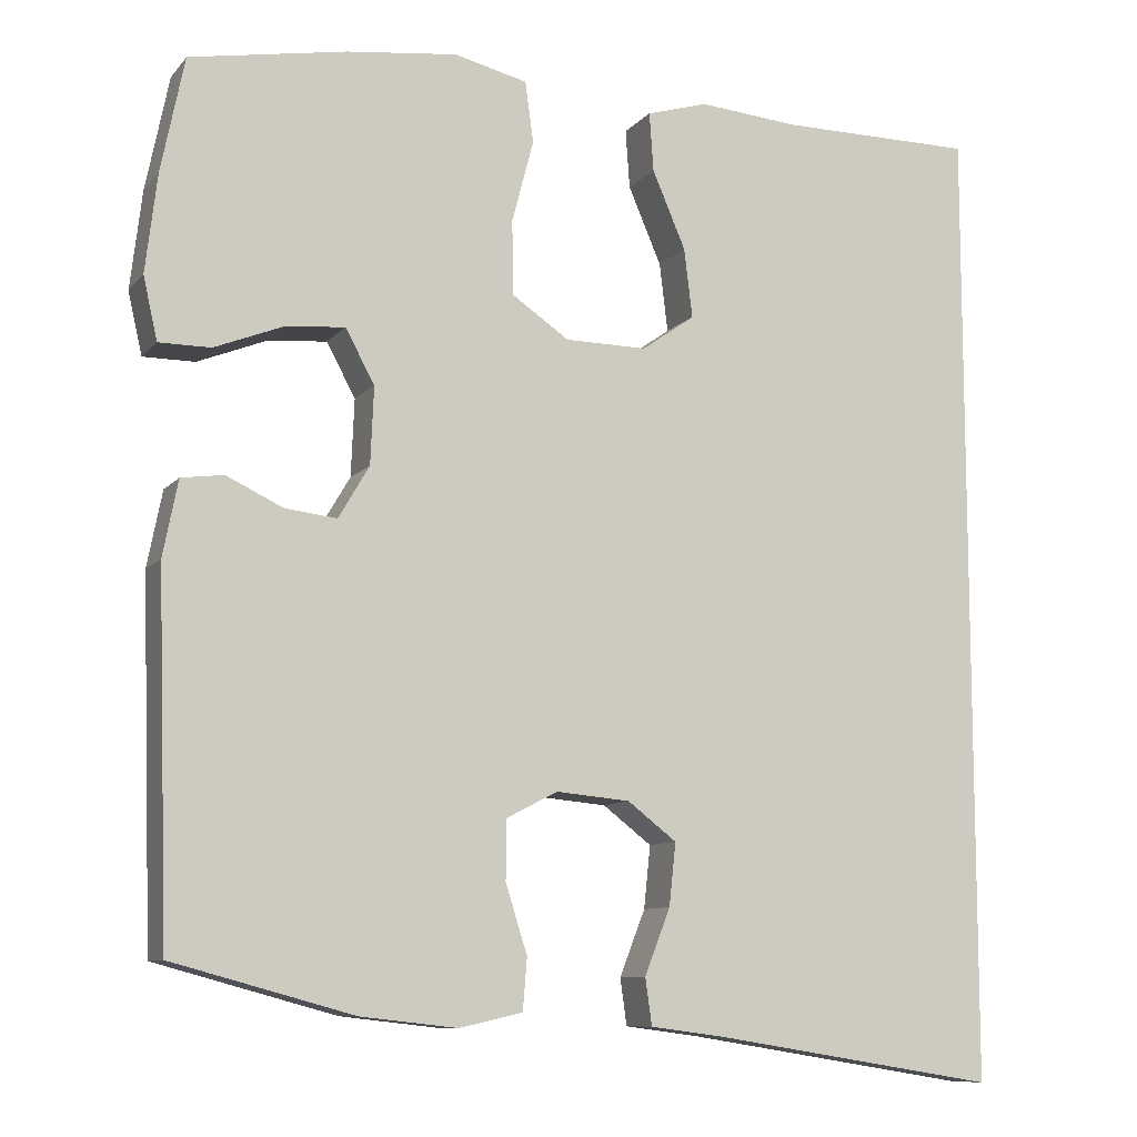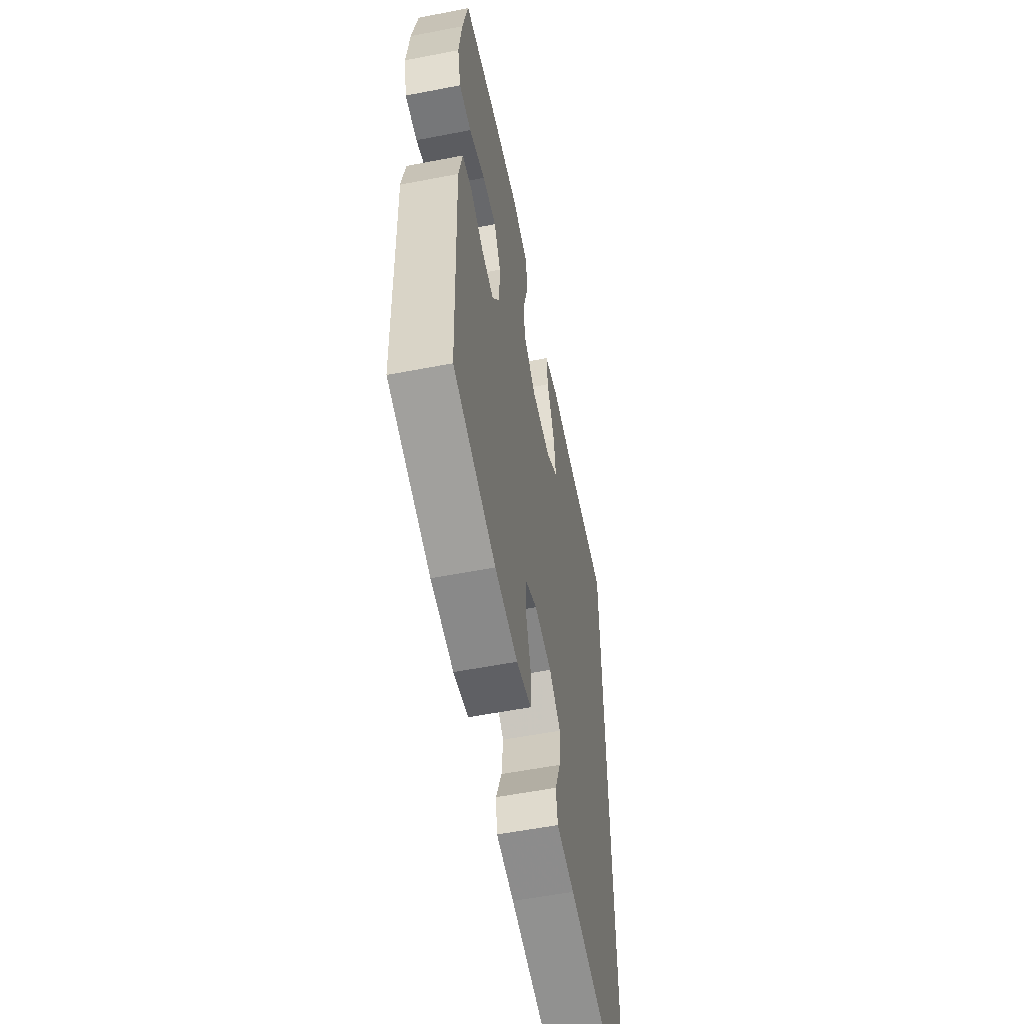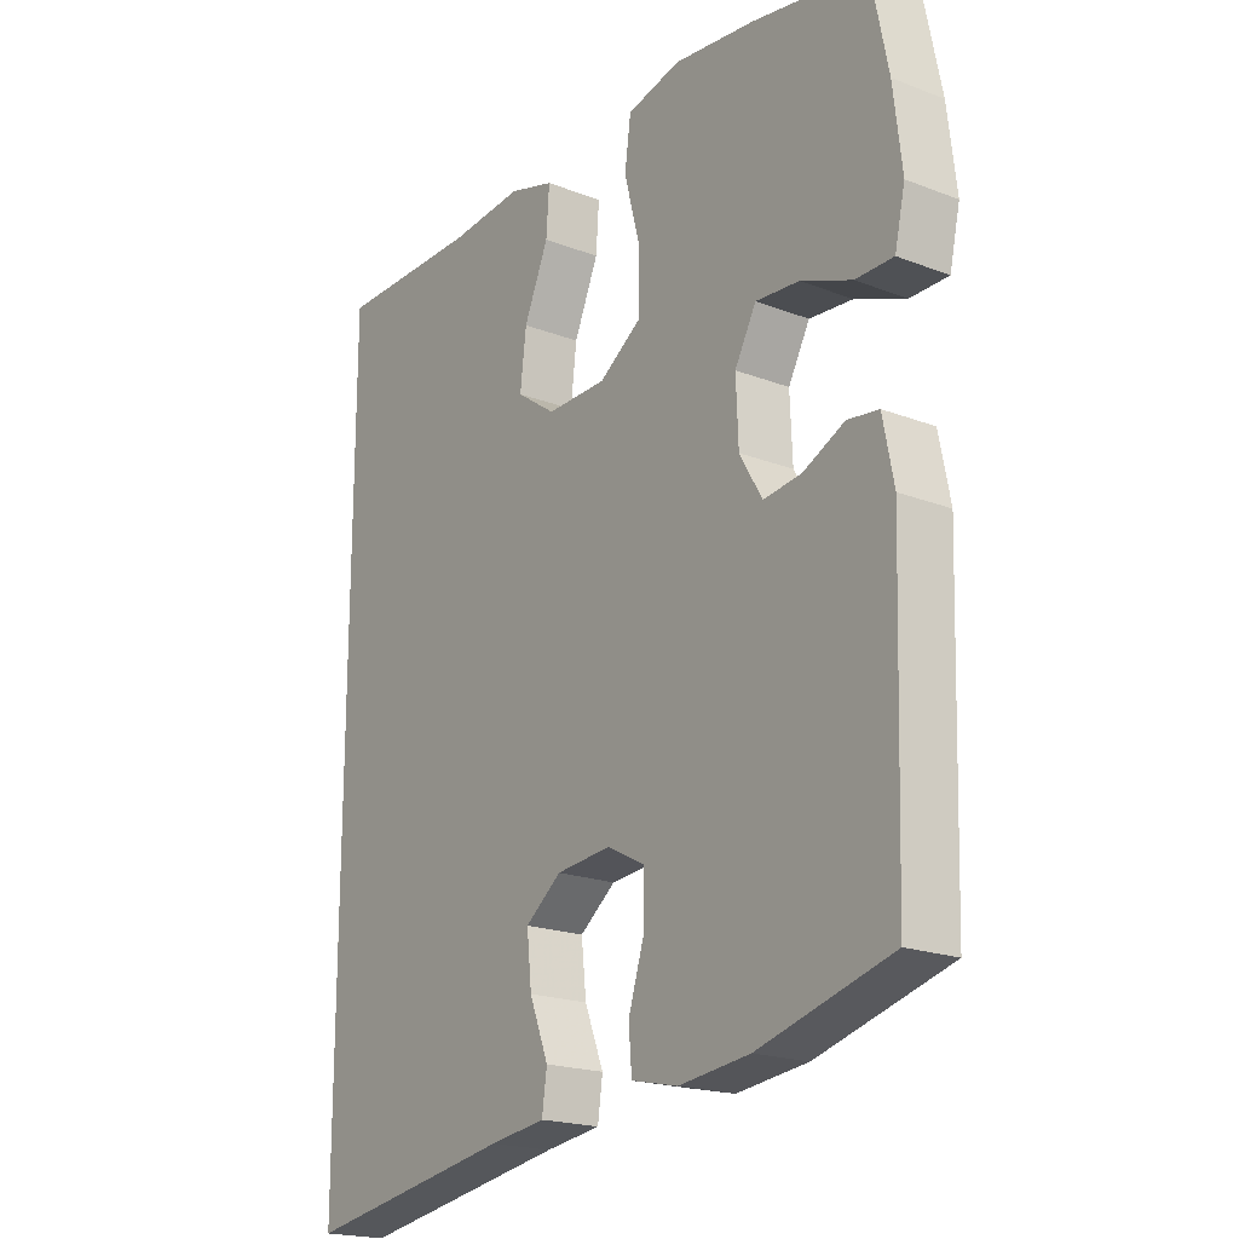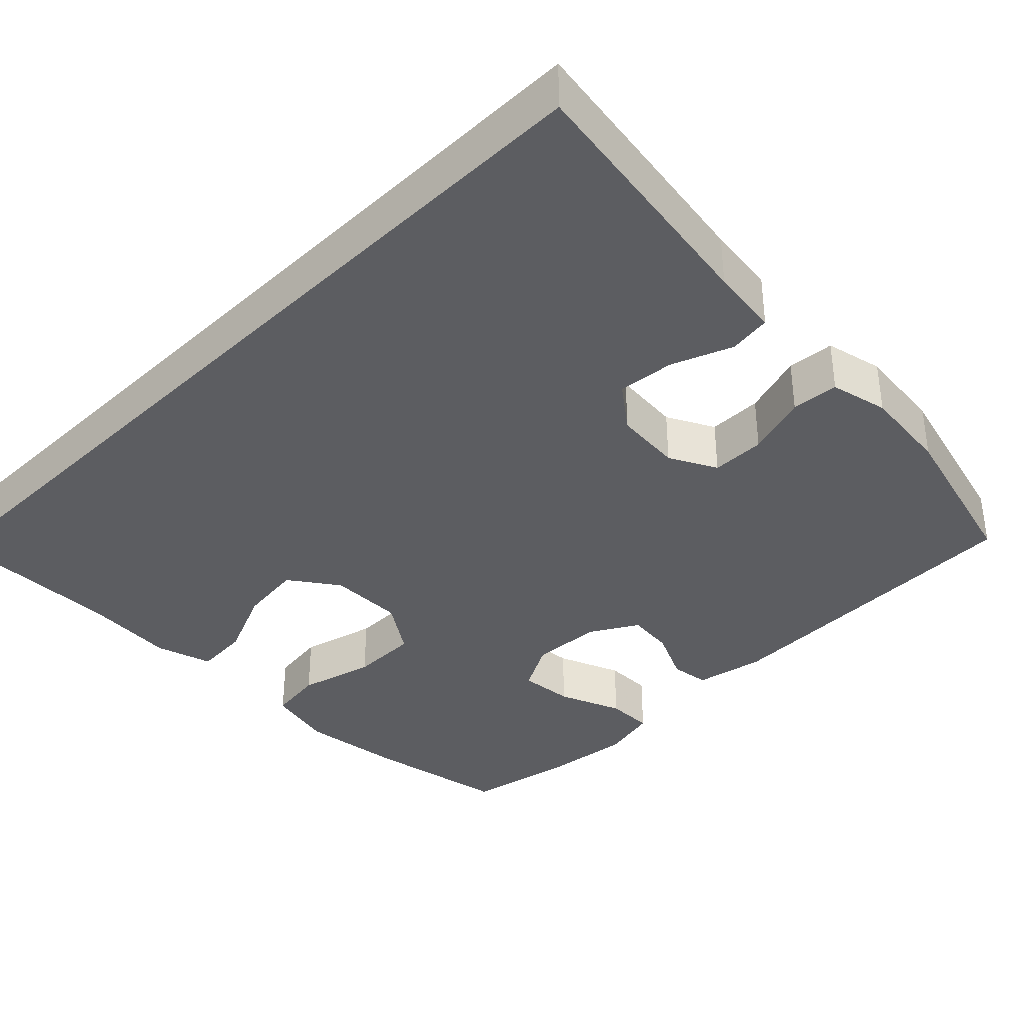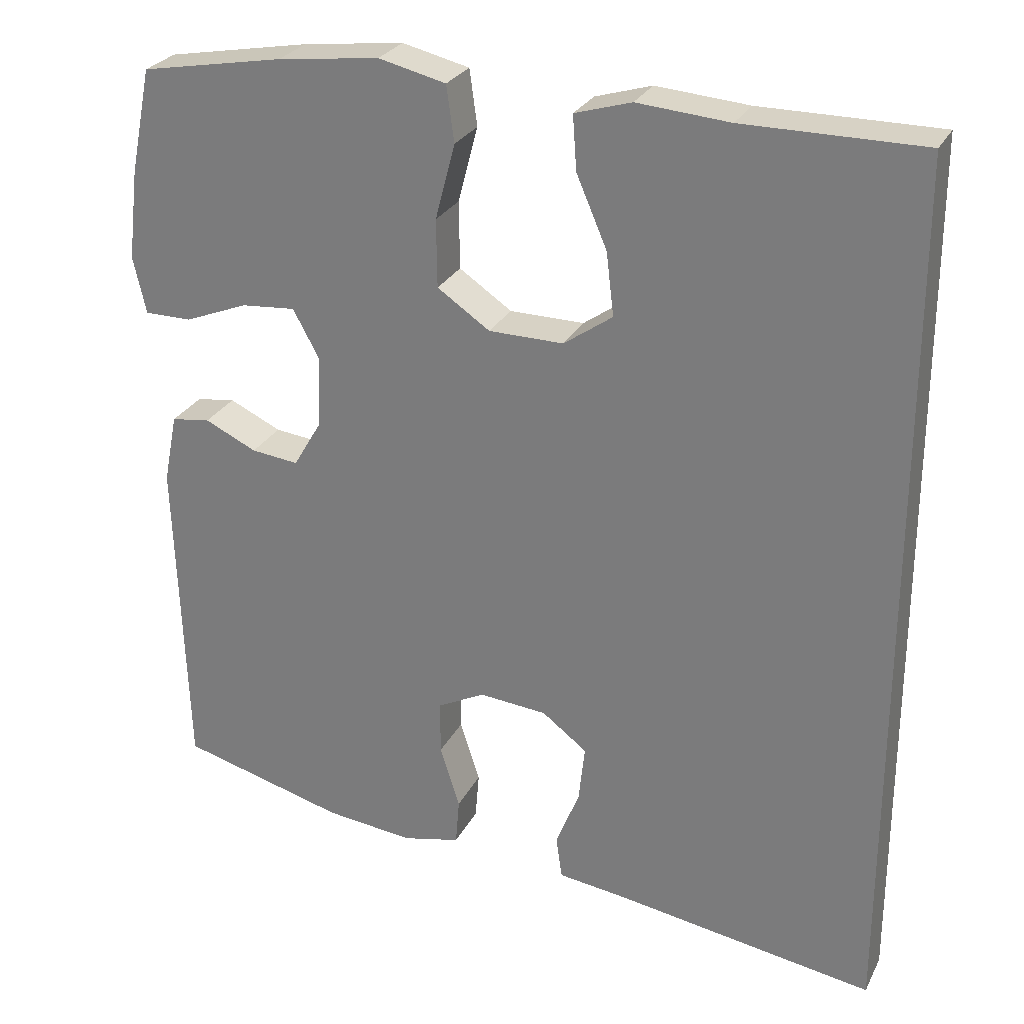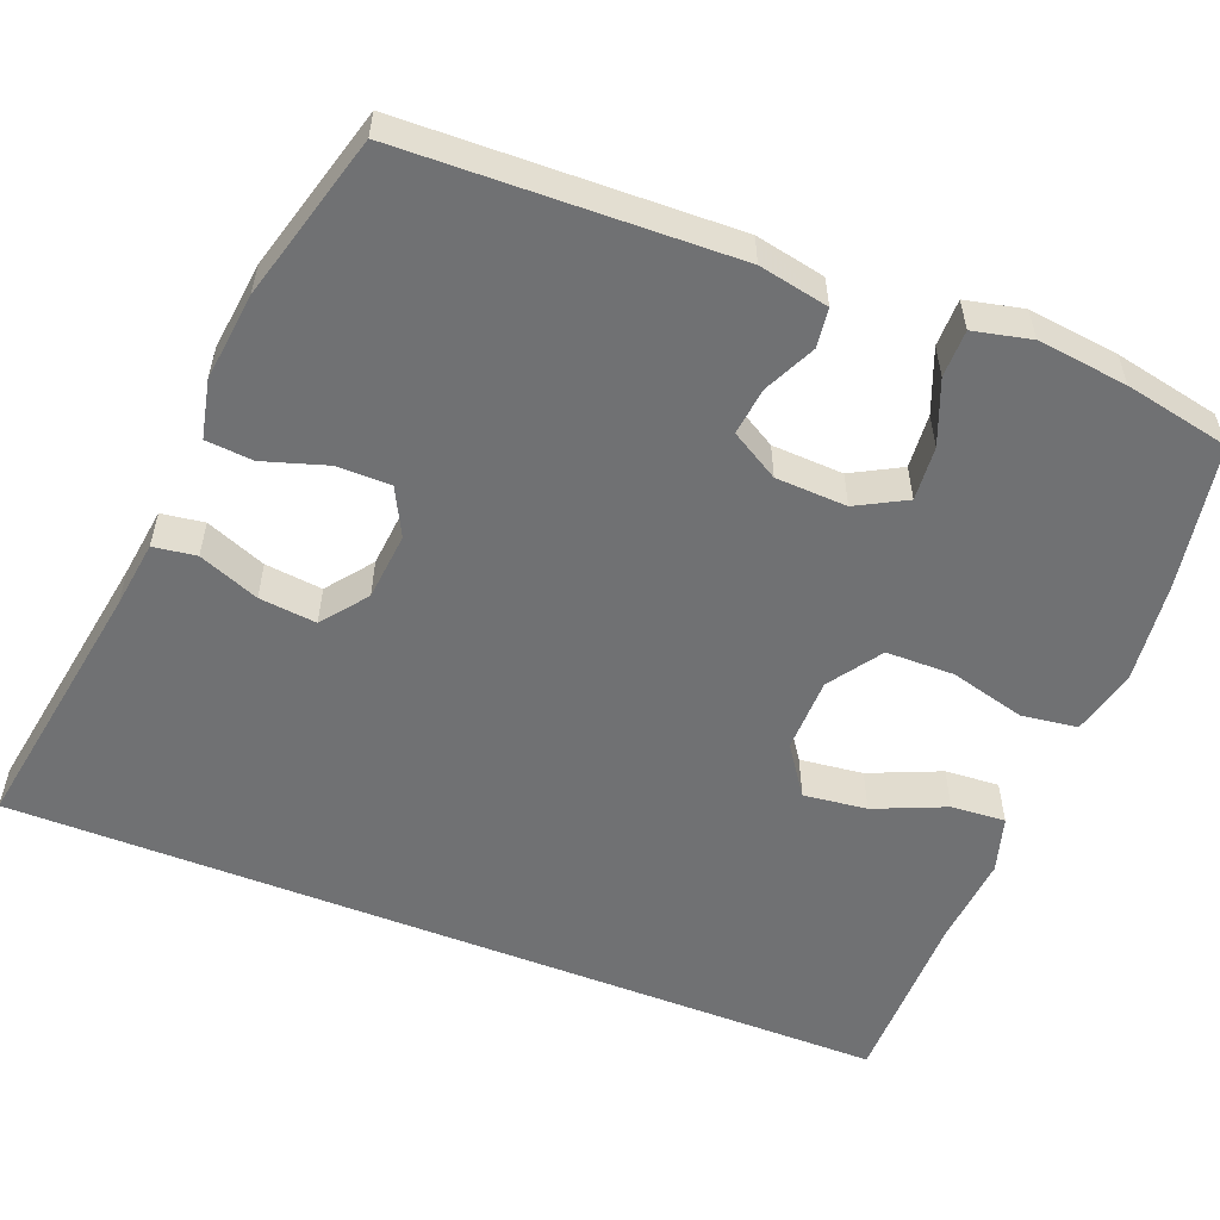
<metadata>
{"format":"obj","ext":"obj","renderer":"f3d","projection":"perspective","resolution":1024,"background":"white","views":[{"elev":-9.5,"azim":-22.9,"up":"+Z"},{"elev":-57.1,"azim":-78.6,"up":"+Z"},{"elev":-19.9,"azim":-125.4,"up":"+Z"},{"elev":-36.8,"azim":135.0,"up":"+Y"},{"elev":27.2,"azim":22.3,"up":"+Z"},{"elev":-55.2,"azim":-111.6,"up":"+Y"}]}
</metadata>
<code>
v -0.5 0.07 -0.5
v -0.514 0.07 -0.071
v -0.496 0.07 0.02
v -0.445 0.07 0.027
v -0.377 0.07 -0.005
v -0.315 0.07 -0.012
v -0.278 0.07 0.051
v -0.274 0.07 0.144
v -0.309 0.07 0.208
v -0.38 0.07 0.202
v -0.463 0.07 0.169
v -0.525 0.07 0.169
v -0.542 0.07 0.244
v -0.528 0.07 0.362
v -0.5 0.07 0.5
v -0.312 0.07 0.534
v -0.179 0.07 0.55
v -0.091 0.07 0.529
v -0.081 0.07 0.456
v -0.107 0.07 0.357
v -0.106 0.07 0.268
v -0.037 0.07 0.221
v 0.061 0.07 0.22
v 0.125 0.07 0.265
v 0.115 0.07 0.348
v 0.075 0.07 0.441
v 0.07 0.07 0.512
v 0.144 0.07 0.534
v 0.265 0.07 0.524
v 0.5 0.07 0.524
v 0.5 0.07 -0.638
v 0.158 0.07 -0.583
v 0.067 0.07 -0.571
v 0.059 0.07 -0.515
v 0.09 0.07 -0.436
v 0.098 0.07 -0.361
v 0.039 0.07 -0.316
v -0.05 0.07 -0.308
v -0.112 0.07 -0.34
v -0.112 0.07 -0.411
v -0.086 0.07 -0.493
v -0.091 0.07 -0.555
v -0.167 0.07 -0.572
v -0.283 0.07 -0.559
v -0.5 0 -0.5
v -0.514 0 -0.071
v -0.496 0 0.02
v -0.445 0 0.027
v -0.377 0 -0.005
v -0.315 0 -0.012
v -0.278 0 0.051
v -0.274 0 0.144
v -0.309 0 0.208
v -0.38 0 0.202
v -0.463 0 0.169
v -0.525 0 0.169
v -0.542 0 0.244
v -0.528 0 0.362
v -0.5 0 0.5
v -0.312 0 0.534
v -0.179 0 0.55
v -0.091 0 0.529
v -0.081 0 0.456
v -0.107 0 0.357
v -0.106 0 0.268
v -0.037 0 0.221
v 0.061 0 0.22
v 0.125 0 0.265
v 0.115 0 0.348
v 0.075 0 0.441
v 0.07 0 0.512
v 0.144 0 0.534
v 0.265 0 0.524
v 0.5 0 0.524
v 0.5 0 -0.638
v 0.158 0 -0.583
v 0.067 0 -0.571
v 0.059 0 -0.515
v 0.09 0 -0.436
v 0.098 0 -0.361
v 0.039 0 -0.316
v -0.05 0 -0.308
v -0.112 0 -0.34
v -0.112 0 -0.411
v -0.086 0 -0.493
v -0.091 0 -0.555
v -0.167 0 -0.572
v -0.283 0 -0.559
f 40 41 42 43
f 39 40 43 44
f 32 33 34 35
f 32 35 36
f 29 30 31 32
f 29 32 36
f 25 26 27 28
f 24 25 28 29
f 17 18 19 20
f 17 20 21
f 16 17 21
f 15 16 21
f 14 15 21 22
f 10 11 12 13
f 9 10 13 14
f 2 3 4 5
f 2 5 6
f 39 44 1 2
f 38 39 2 6
f 37 38 6 7
f 24 29 36 37
f 23 24 37
f 22 23 37 7
f 9 14 22
f 8 9 22
f 7 8 22
f 87 86 85 84
f 88 87 84 83
f 79 78 77 76
f 80 79 76
f 76 75 74 73
f 80 76 73
f 72 71 70 69
f 73 72 69 68
f 64 63 62 61
f 65 64 61
f 65 61 60
f 65 60 59
f 66 65 59 58
f 57 56 55 54
f 58 57 54 53
f 49 48 47 46
f 50 49 46
f 46 45 88 83
f 50 46 83 82
f 51 50 82 81
f 81 80 73 68
f 81 68 67
f 51 81 67 66
f 66 58 53
f 66 53 52
f 66 52 51
f 1 45 46 2
f 2 46 47 3
f 3 47 48 4
f 4 48 49 5
f 5 49 50 6
f 6 50 51 7
f 7 51 52 8
f 8 52 53 9
f 9 53 54 10
f 10 54 55 11
f 11 55 56 12
f 12 56 57 13
f 13 57 58 14
f 14 58 59 15
f 15 59 60 16
f 16 60 61 17
f 17 61 62 18
f 18 62 63 19
f 19 63 64 20
f 20 64 65 21
f 21 65 66 22
f 22 66 67 23
f 23 67 68 24
f 24 68 69 25
f 25 69 70 26
f 26 70 71 27
f 27 71 72 28
f 28 72 73 29
f 29 73 74 30
f 30 74 75 31
f 31 75 76 32
f 32 76 77 33
f 33 77 78 34
f 34 78 79 35
f 35 79 80 36
f 36 80 81 37
f 37 81 82 38
f 38 82 83 39
f 39 83 84 40
f 40 84 85 41
f 41 85 86 42
f 42 86 87 43
f 43 87 88 44
f 44 88 45 1

</code>
